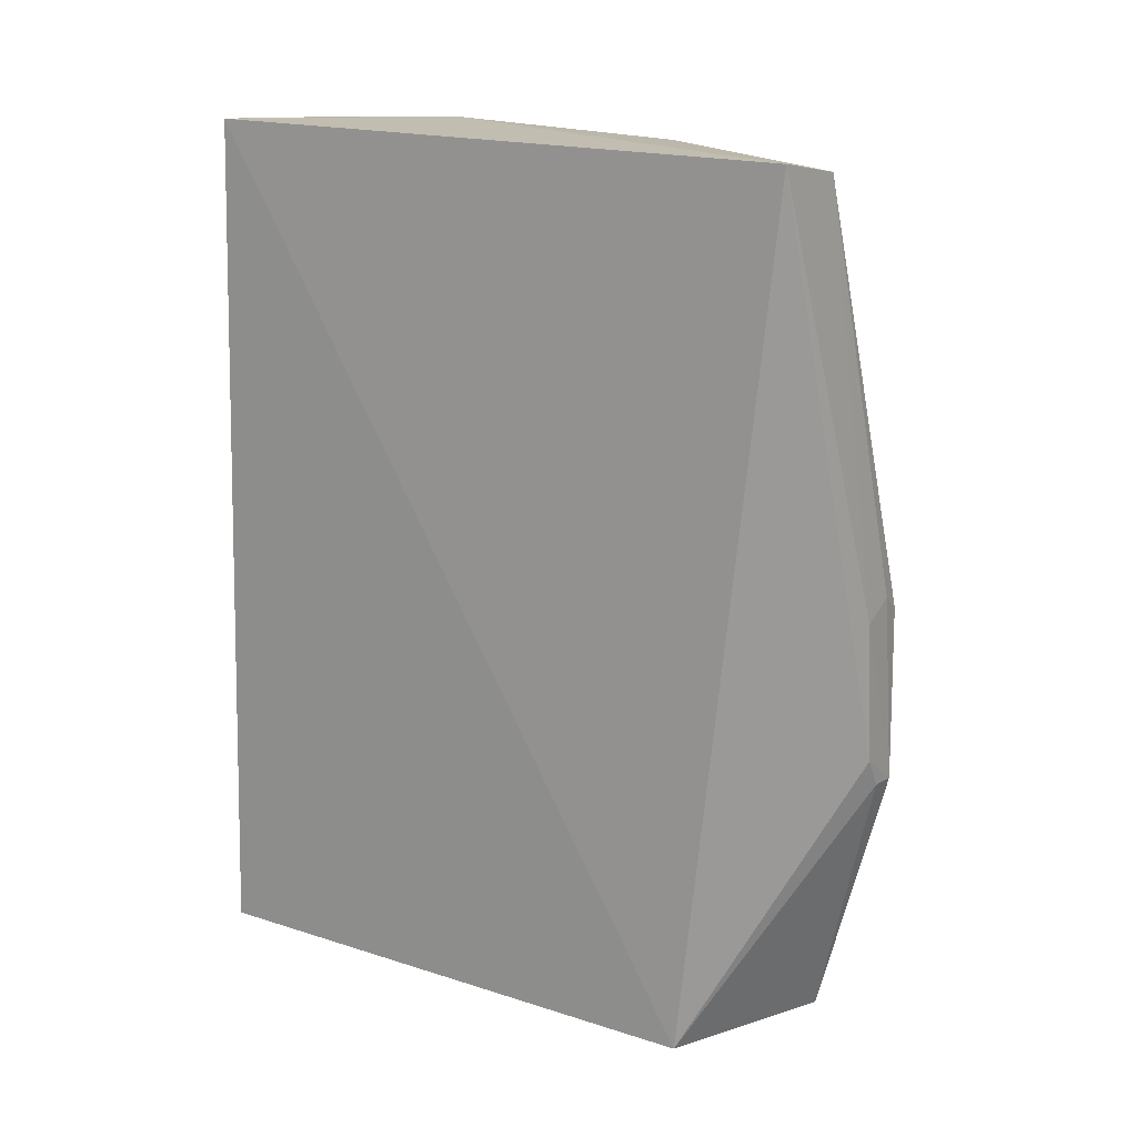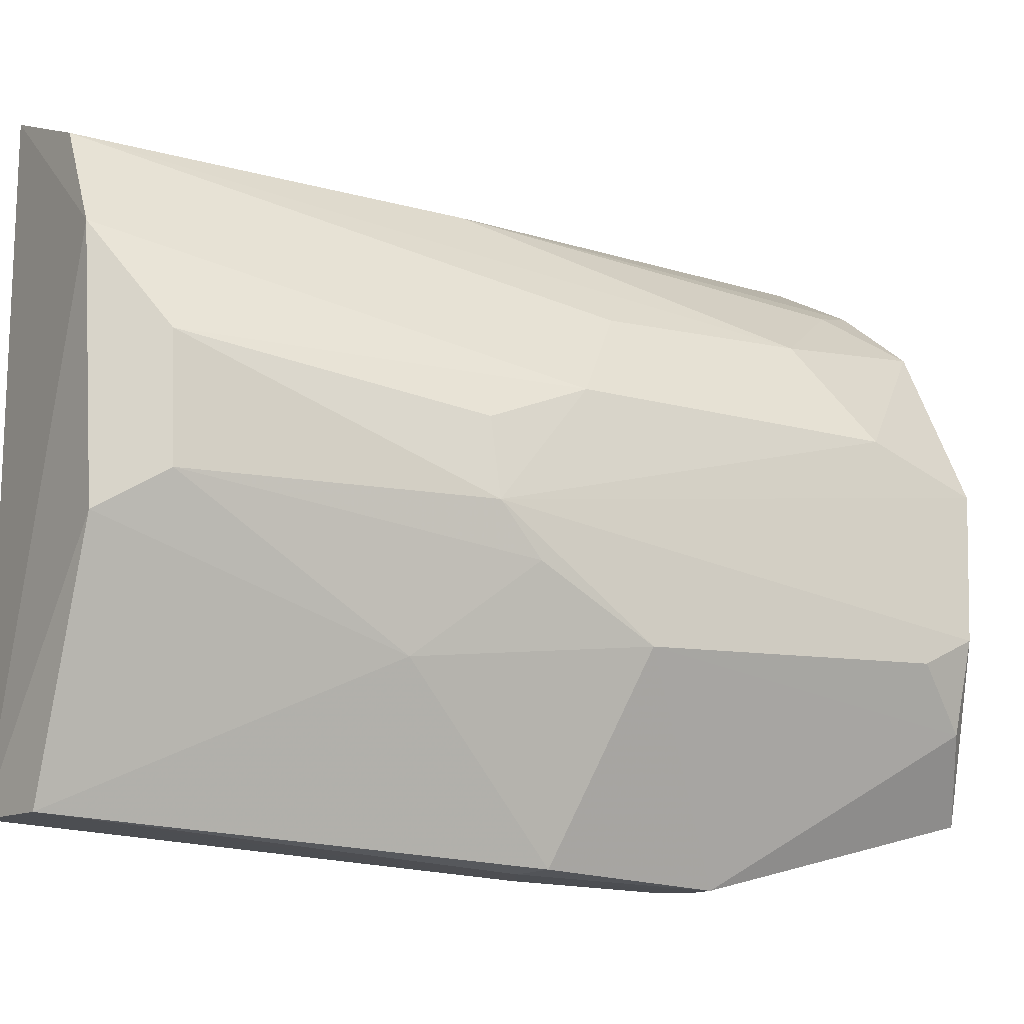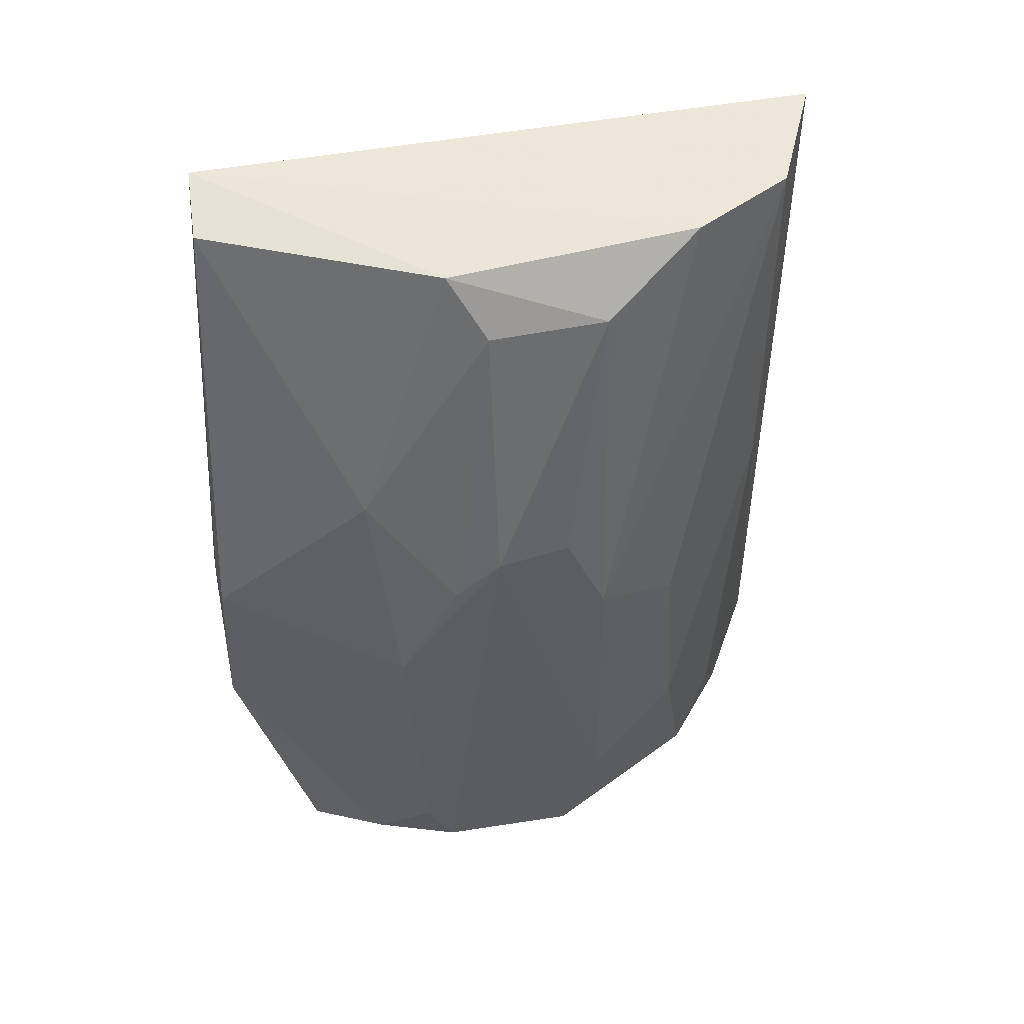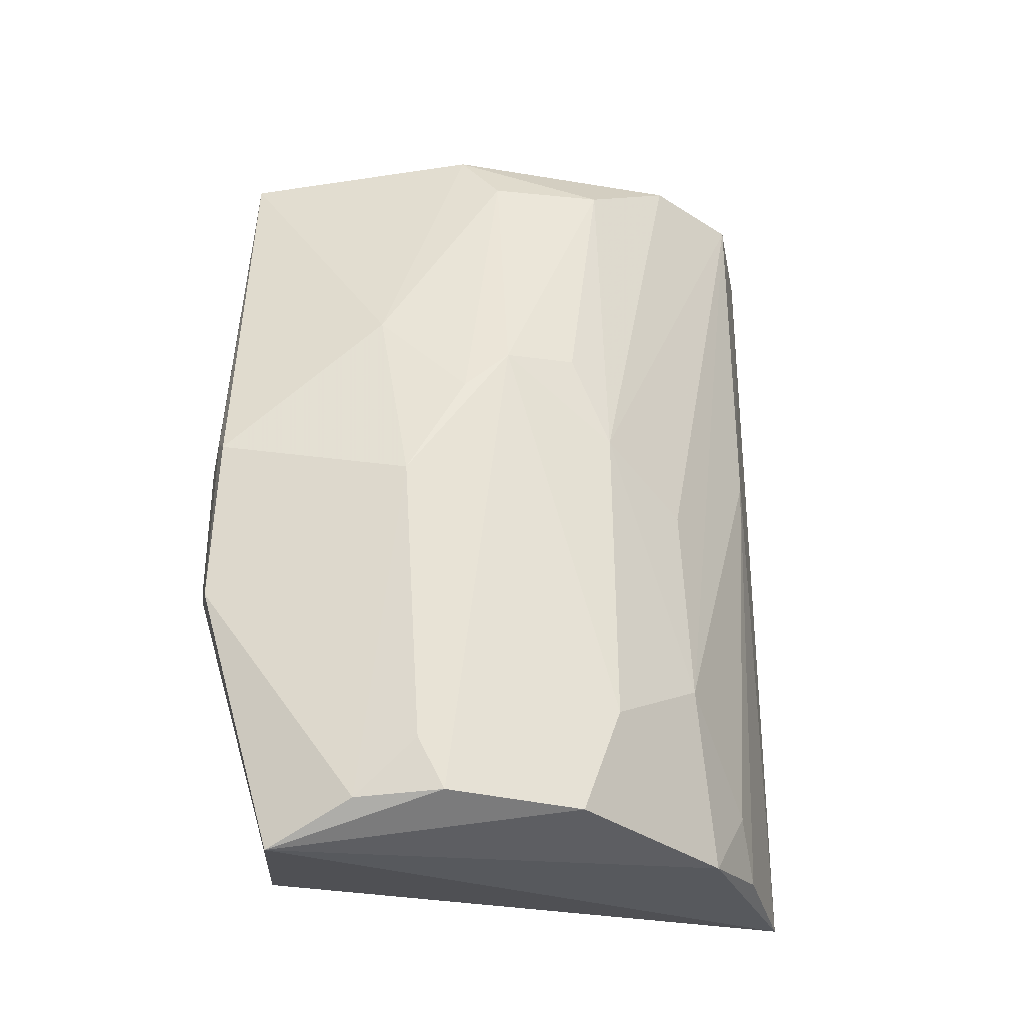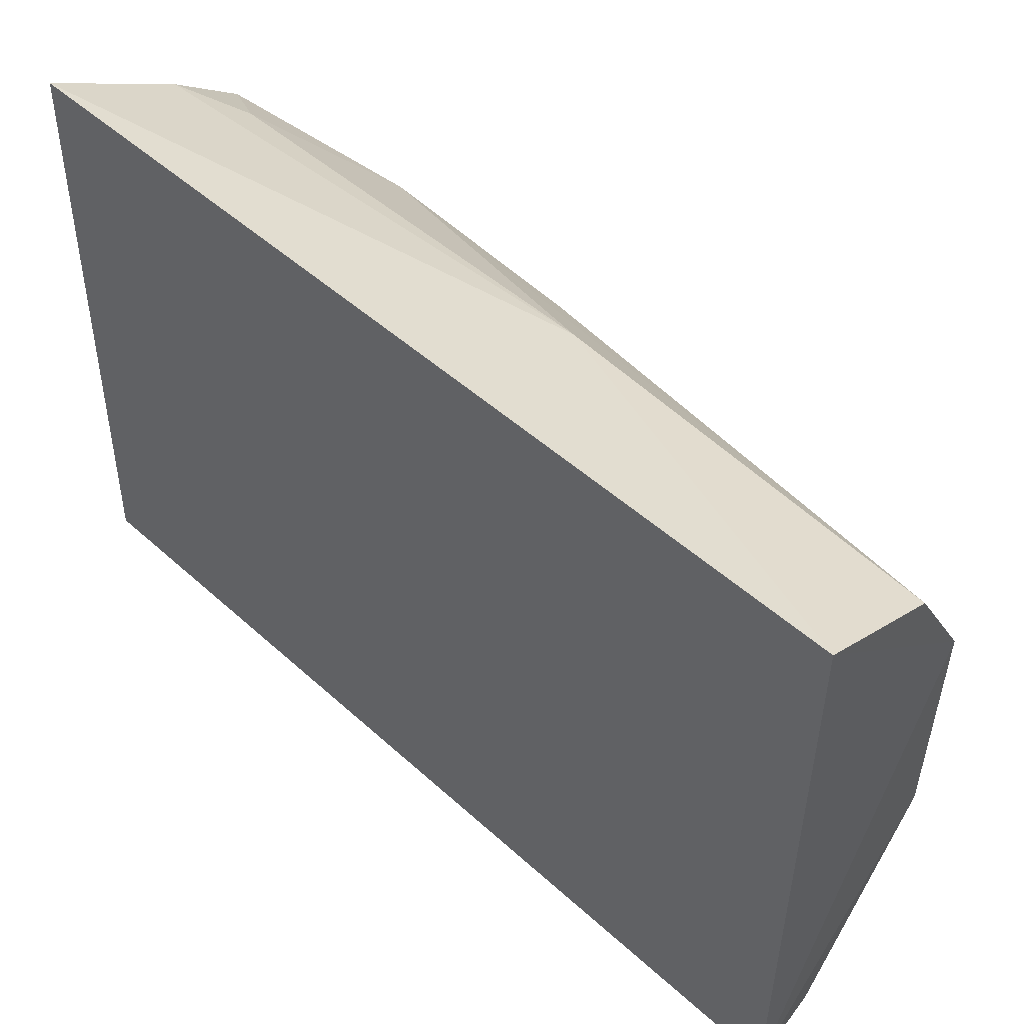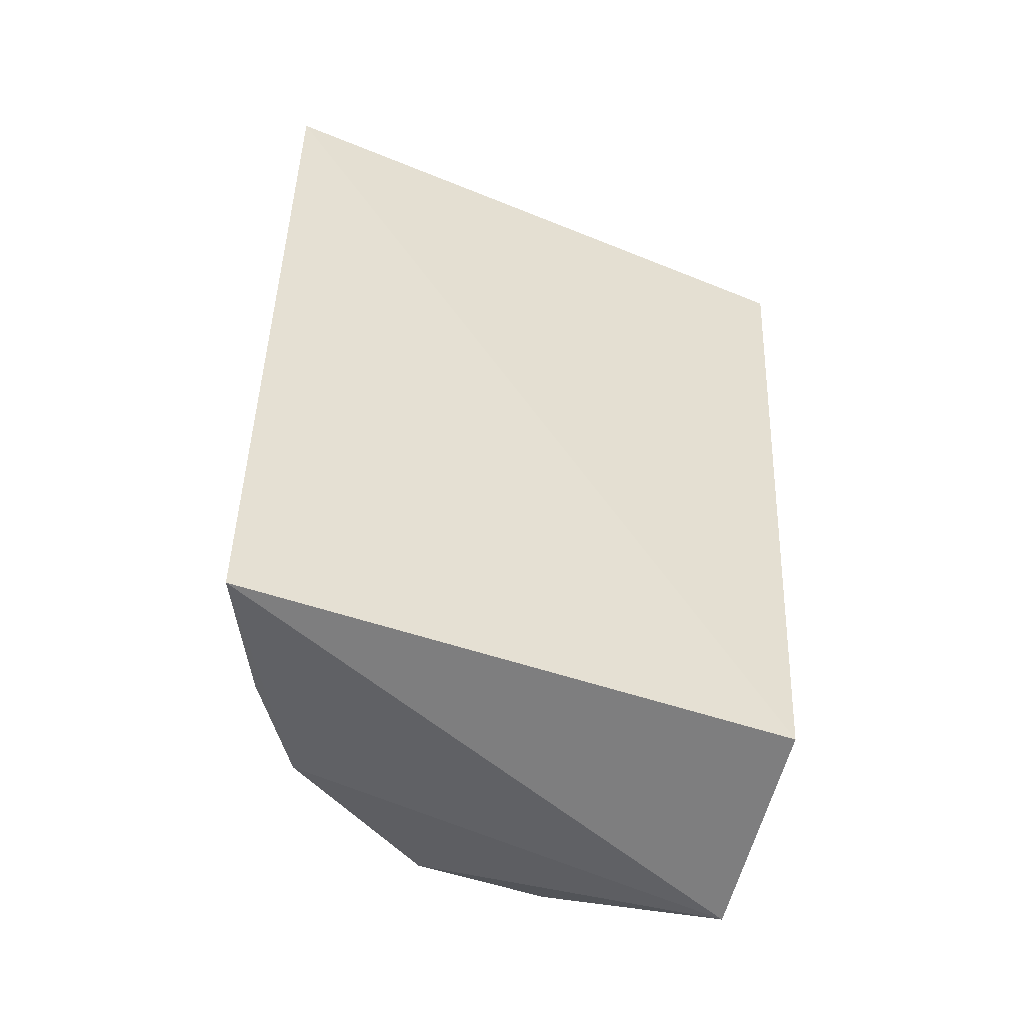
<metadata>
{"format":"obj","ext":"obj","renderer":"f3d","projection":"perspective","resolution":1024,"background":"white","views":[{"elev":17.1,"azim":123.5,"up":"+Y"},{"elev":-16.2,"azim":-120.3,"up":"+Z"},{"elev":49.2,"azim":-101.0,"up":"+Y"},{"elev":-28.8,"azim":-103.9,"up":"+Y"},{"elev":50.8,"azim":135.1,"up":"+Z"},{"elev":-50.2,"azim":65.9,"up":"+Y"}]}
</metadata>
<code>
v -0.02238 0.002134 0.05085
v -0.0209 -0.06165 0.05158
v -0.01961 -0.06052 0.009686
v -0.02835 0.0007646 0.003909
v -0.0428 -0.05293 0.03185
v -0.02239 0.001837 0.004189
v -0.03219 -0.02618 0.0466
v -0.03891 -0.002652 0.032
v -0.0363 -0.06347 0.006978
v -0.03537 0.00187 0.03932
v -0.03553 -0.06178 0.04157
v -0.03227 -0.04099 0.001382
v -0.04288 -0.0343 0.01524
v -0.03632 0.001117 0.02073
v -0.03121 0.001785 0.0468
v -0.04259 -0.02964 0.03169
v -0.03886 -0.04892 0.03916
v -0.02984 -0.06087 0.04651
v -0.04285 -0.06079 0.02898
v -0.03356 -0.04321 0.001375
v -0.03162 -0.03061 0.001522
v -0.04312 -0.023 0.0232
v -0.03902 -0.01893 0.0136
v -0.03264 -0.0566 0.04483
v -0.03906 -0.03386 0.03832
v -0.04298 -0.06023 0.01866
v -0.03553 -0.04333 0.001295
v -0.0387 -0.003123 0.02335
v -0.04264 -0.02255 0.02866
v -0.04283 -0.0261 0.01978
v -0.03608 -0.03057 0.001729
v -0.0407 -0.06058 0.01248
v -0.03431 -0.02932 0.001551
v -0.04292 -0.05641 0.01663
f 1 2 3
f 6 1 3
f 7 2 1
f 9 3 2
f 10 1 6
f 11 9 2
f 12 6 3
f 14 10 6
f 14 6 4
f 14 8 10
f 15 7 1
f 15 1 10
f 16 10 8
f 16 15 10
f 17 5 11
f 17 16 5
f 17 7 15
f 18 11 2
f 18 2 7
f 19 11 5
f 19 9 11
f 20 12 3
f 20 3 9
f 21 4 6
f 21 6 12
f 22 5 16
f 22 19 5
f 23 14 4
f 24 17 11
f 24 7 17
f 24 18 7
f 24 11 18
f 25 17 15
f 25 15 16
f 25 16 17
f 26 9 19
f 26 19 22
f 27 20 9
f 27 21 12
f 27 12 20
f 28 22 8
f 28 8 14
f 28 14 23
f 29 22 16
f 29 16 8
f 29 8 22
f 30 23 13
f 30 13 22
f 30 28 23
f 30 22 28
f 31 23 4
f 31 27 13
f 31 13 23
f 32 13 27
f 32 27 9
f 32 9 26
f 33 31 4
f 33 4 21
f 33 21 27
f 33 27 31
f 34 32 26
f 34 13 32
f 34 26 22
f 34 22 13

</code>
